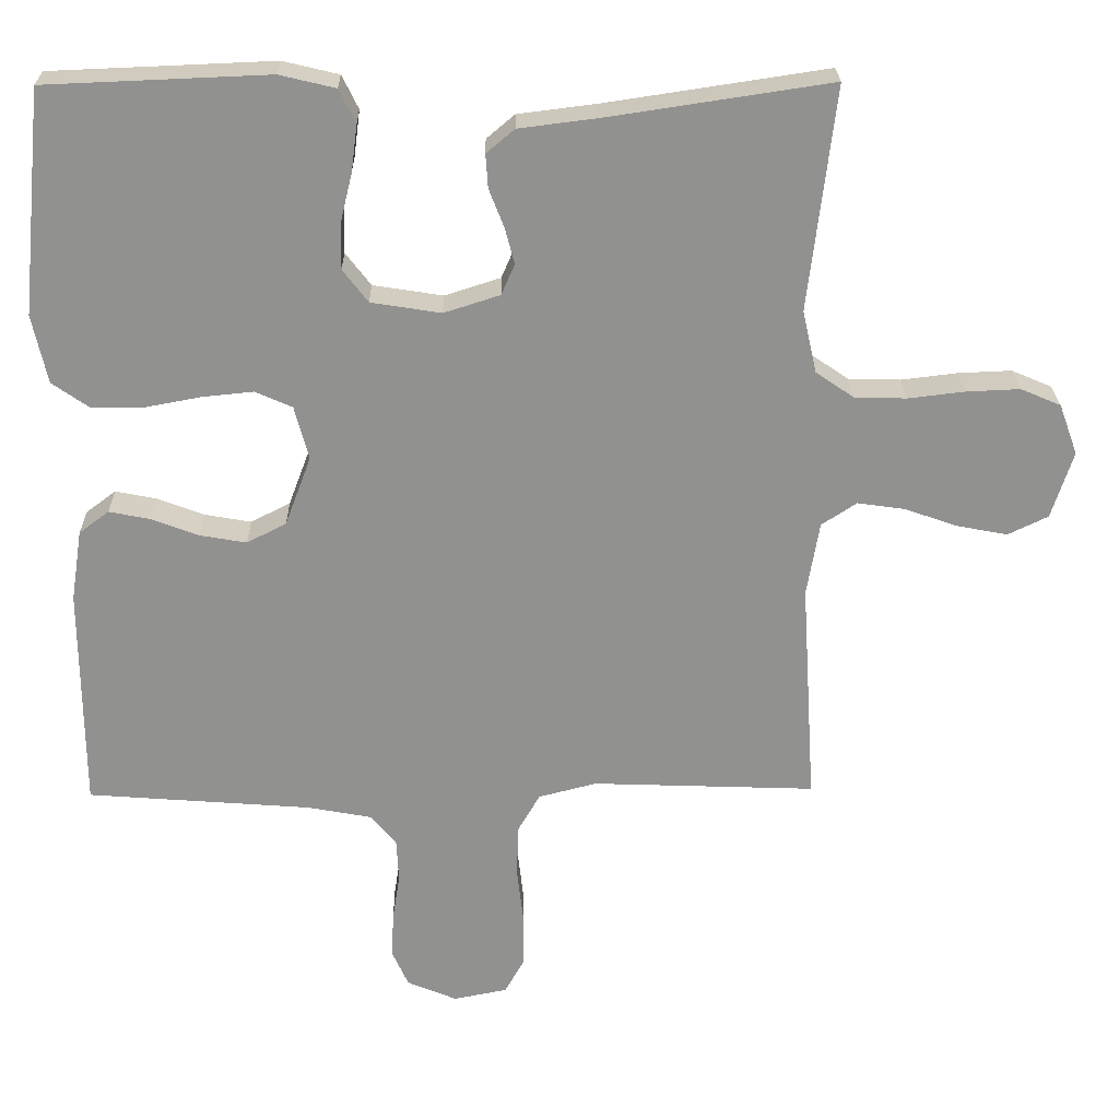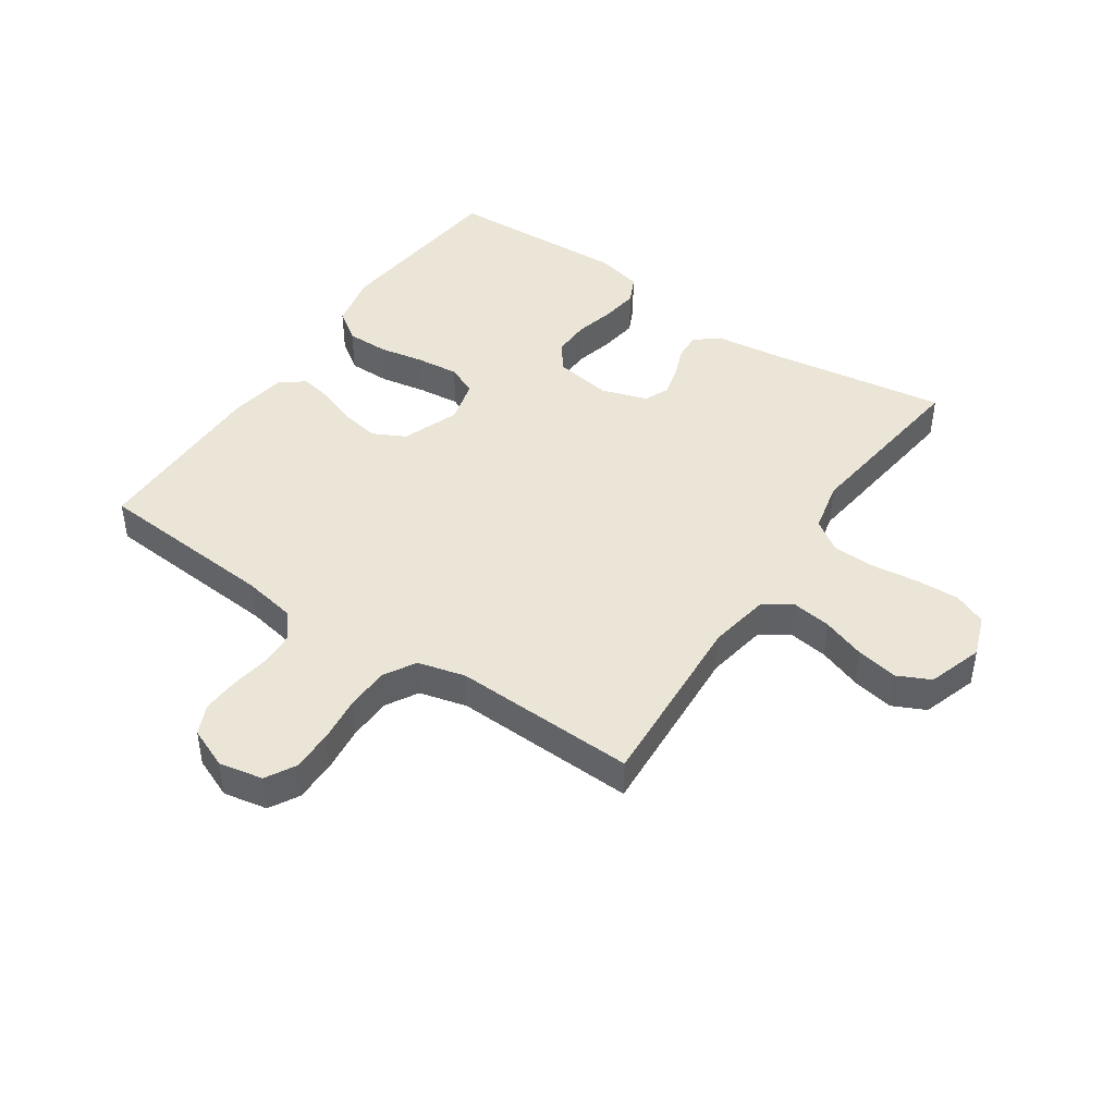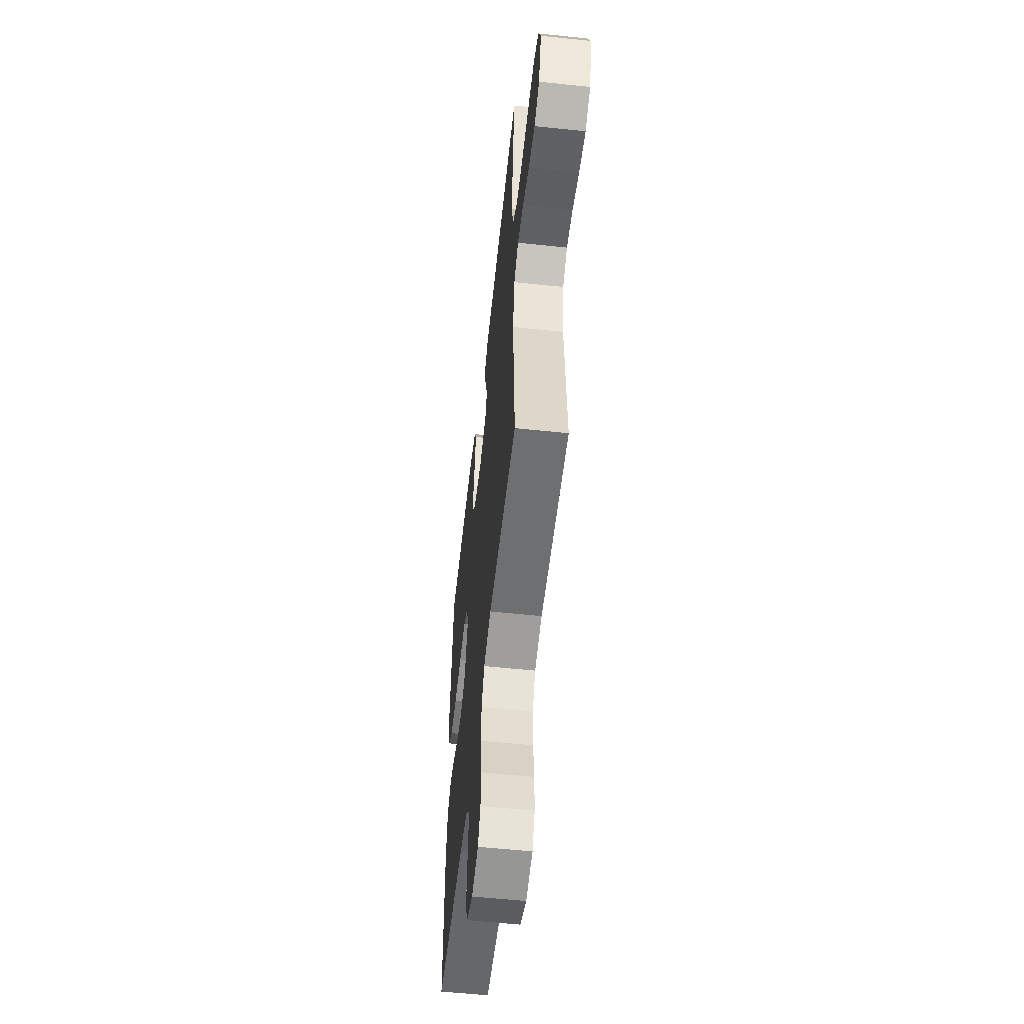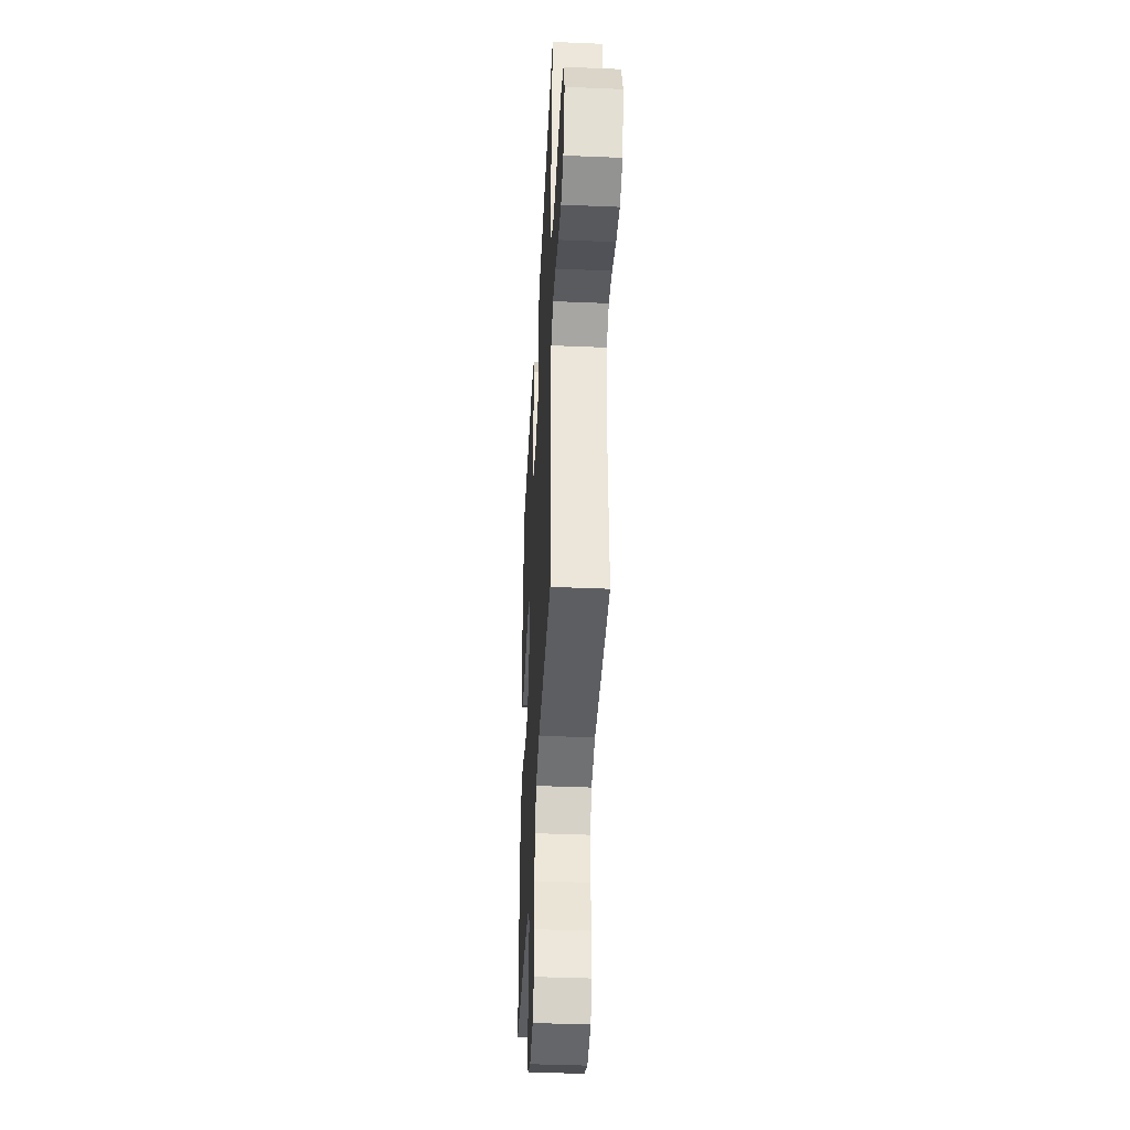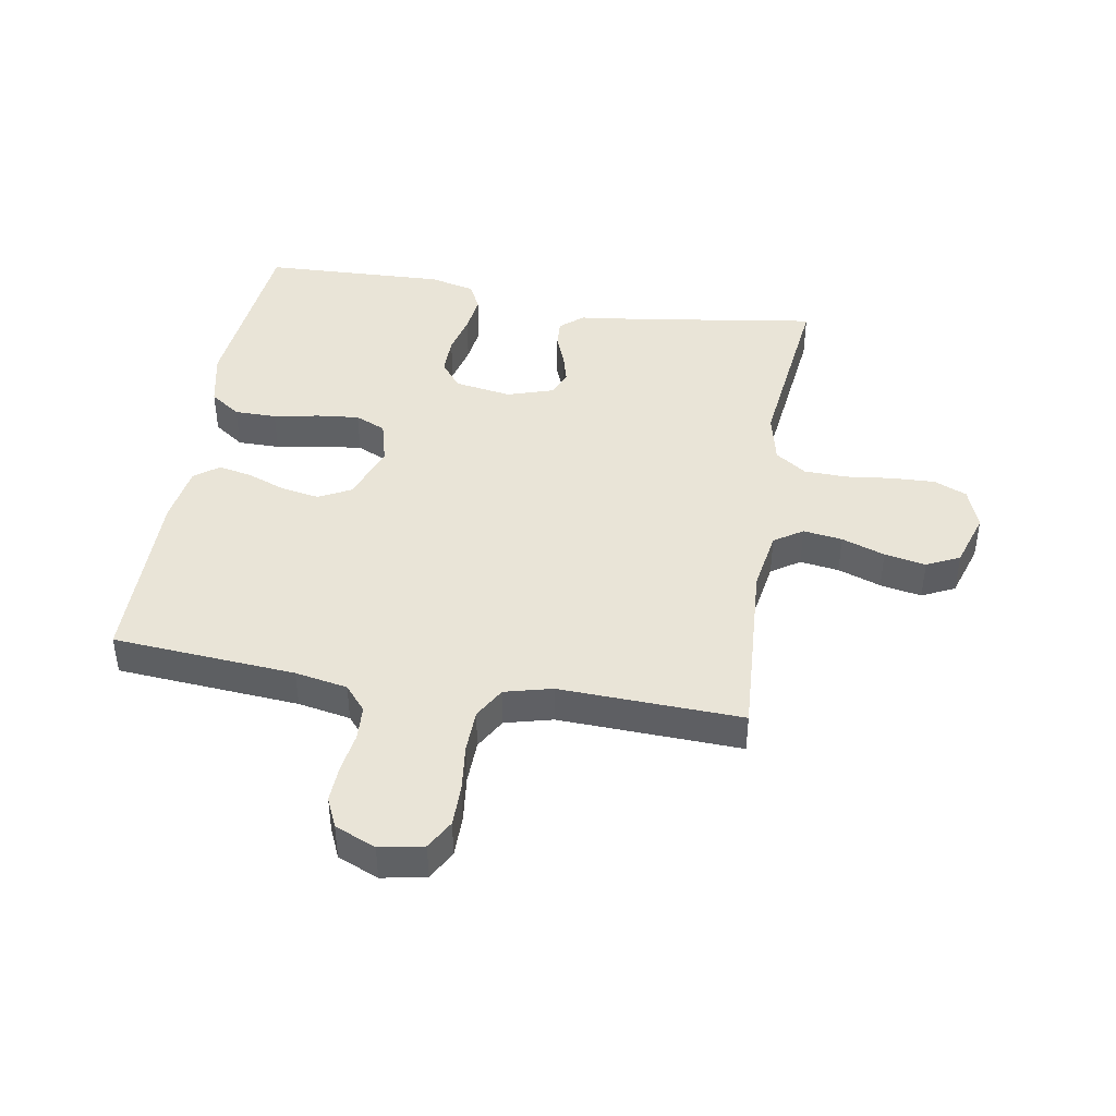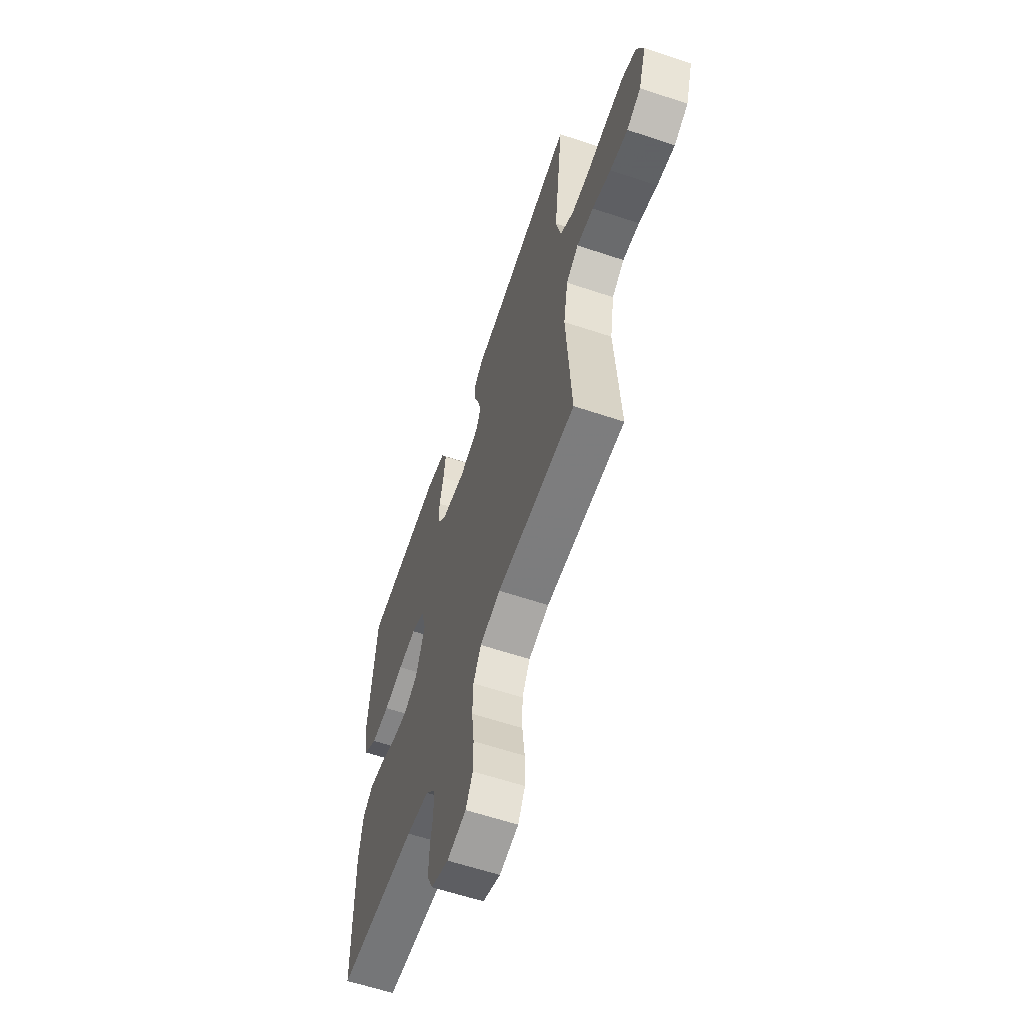
<metadata>
{"format":"obj","ext":"obj","renderer":"f3d","projection":"perspective","resolution":1024,"background":"white","views":[{"elev":24.1,"azim":179.0,"up":"+Z"},{"elev":44.4,"azim":-145.8,"up":"+Y"},{"elev":-56.6,"azim":-96.3,"up":"+Z"},{"elev":-40.8,"azim":-92.9,"up":"+Z"},{"elev":43.3,"azim":-170.4,"up":"+Y"},{"elev":-61.1,"azim":-108.8,"up":"+Z"}]}
</metadata>
<code>
v -0.5 0.07 -0.5
v -0.481 0.07 -0.2
v -0.498 0.07 -0.1
v -0.545 0.07 -0.069
v -0.609 0.07 -0.078
v -0.68 0.07 -0.103
v -0.748 0.07 -0.116
v -0.802 0.07 -0.09
v -0.831 0.07 0
v -0.806 0.07 0.068
v -0.752 0.07 0.091
v -0.68 0.07 0.088
v -0.604 0.07 0.079
v -0.534 0.07 0.081
v -0.483 0.07 0.116
v -0.464 0.07 0.2
v -0.5 0.07 0.5
v -0.2 0.07 0.455
v -0.095 0.07 0.442
v -0.057 0.07 0.41
v -0.06 0.07 0.365
v -0.08 0.07 0.314
v -0.093 0.07 0.265
v -0.075 0.07 0.224
v 0 0.07 0.2
v 0.094 0.07 0.215
v 0.128 0.07 0.259
v 0.127 0.07 0.321
v 0.111 0.07 0.387
v 0.103 0.07 0.449
v 0.125 0.07 0.494
v 0.2 0.07 0.512
v 0.5 0.07 0.5
v 0.53 0.07 0.2
v 0.51 0.07 0.108
v 0.46 0.07 0.073
v 0.391 0.07 0.073
v 0.316 0.07 0.087
v 0.247 0.07 0.094
v 0.197 0.07 0.072
v 0.178 0.07 0
v 0.213 0.07 -0.093
v 0.266 0.07 -0.12
v 0.329 0.07 -0.109
v 0.392 0.07 -0.085
v 0.447 0.07 -0.074
v 0.487 0.07 -0.104
v 0.502 0.07 -0.2
v 0.5 0.07 -0.5
v 0.2 0.07 -0.523
v 0.114 0.07 -0.539
v 0.079 0.07 -0.58
v 0.076 0.07 -0.637
v 0.086 0.07 -0.701
v 0.089 0.07 -0.762
v 0.067 0.07 -0.811
v 0 0.07 -0.839
v -0.072 0.07 -0.825
v -0.099 0.07 -0.777
v -0.099 0.07 -0.709
v -0.09 0.07 -0.632
v -0.092 0.07 -0.561
v -0.122 0.07 -0.509
v -0.2 0.07 -0.489
v -0.5 0 -0.5
v -0.481 0 -0.2
v -0.498 0 -0.1
v -0.545 0 -0.069
v -0.609 0 -0.078
v -0.68 0 -0.103
v -0.748 0 -0.116
v -0.802 0 -0.09
v -0.831 0 0
v -0.806 0 0.068
v -0.752 0 0.091
v -0.68 0 0.088
v -0.604 0 0.079
v -0.534 0 0.081
v -0.483 0 0.116
v -0.464 0 0.2
v -0.5 0 0.5
v -0.2 0 0.455
v -0.095 0 0.442
v -0.057 0 0.41
v -0.06 0 0.365
v -0.08 0 0.314
v -0.093 0 0.265
v -0.075 0 0.224
v 0 0 0.2
v 0.094 0 0.215
v 0.128 0 0.259
v 0.127 0 0.321
v 0.111 0 0.387
v 0.103 0 0.449
v 0.125 0 0.494
v 0.2 0 0.512
v 0.5 0 0.5
v 0.53 0 0.2
v 0.51 0 0.108
v 0.46 0 0.073
v 0.391 0 0.073
v 0.316 0 0.087
v 0.247 0 0.094
v 0.197 0 0.072
v 0.178 0 0
v 0.213 0 -0.093
v 0.266 0 -0.12
v 0.329 0 -0.109
v 0.392 0 -0.085
v 0.447 0 -0.074
v 0.487 0 -0.104
v 0.502 0 -0.2
v 0.5 0 -0.5
v 0.2 0 -0.523
v 0.114 0 -0.539
v 0.079 0 -0.58
v 0.076 0 -0.637
v 0.086 0 -0.701
v 0.089 0 -0.762
v 0.067 0 -0.811
v 0 0 -0.839
v -0.072 0 -0.825
v -0.099 0 -0.777
v -0.099 0 -0.709
v -0.09 0 -0.632
v -0.092 0 -0.561
v -0.122 0 -0.509
v -0.2 0 -0.489
f 59 60 61
f 58 59 61
f 57 58 61
f 56 57 61
f 55 56 61
f 54 55 61
f 53 54 61
f 52 53 61 62
f 51 52 62 63
f 48 49 50
f 47 48 50
f 46 47 50
f 45 46 50
f 44 45 50
f 51 63 64
f 50 51 64
f 44 50 64
f 43 44 64
f 36 37 38
f 35 36 38
f 34 35 38
f 33 34 38
f 32 33 38
f 31 32 38
f 30 31 38
f 29 30 38
f 28 29 38
f 27 28 38 39
f 26 27 39 40
f 20 21 22
f 19 20 22
f 18 19 22
f 18 22 23
f 17 18 23
f 16 17 23
f 15 16 23 24
f 11 12 13
f 10 11 13
f 9 10 13
f 8 9 13
f 7 8 13
f 6 7 13
f 5 6 13
f 4 5 13 14
f 15 24 25
f 14 15 25
f 4 14 25
f 3 4 25
f 64 1 2
f 43 64 2
f 42 43 2
f 3 25 26
f 2 3 26
f 42 2 26
f 41 42 26
f 26 40 41
f 125 124 123
f 125 123 122
f 125 122 121
f 125 121 120
f 125 120 119
f 125 119 118
f 125 118 117
f 126 125 117 116
f 127 126 116 115
f 114 113 112
f 114 112 111
f 114 111 110
f 114 110 109
f 114 109 108
f 128 127 115
f 128 115 114
f 128 114 108
f 128 108 107
f 102 101 100
f 102 100 99
f 102 99 98
f 102 98 97
f 102 97 96
f 102 96 95
f 102 95 94
f 102 94 93
f 102 93 92
f 103 102 92 91
f 104 103 91 90
f 86 85 84
f 86 84 83
f 86 83 82
f 87 86 82
f 87 82 81
f 87 81 80
f 88 87 80 79
f 77 76 75
f 77 75 74
f 77 74 73
f 77 73 72
f 77 72 71
f 77 71 70
f 77 70 69
f 78 77 69 68
f 89 88 79
f 89 79 78
f 89 78 68
f 89 68 67
f 66 65 128
f 66 128 107
f 66 107 106
f 90 89 67
f 90 67 66
f 90 66 106
f 90 106 105
f 105 104 90
f 1 65 66 2
f 2 66 67 3
f 3 67 68 4
f 4 68 69 5
f 5 69 70 6
f 6 70 71 7
f 7 71 72 8
f 8 72 73 9
f 9 73 74 10
f 10 74 75 11
f 11 75 76 12
f 12 76 77 13
f 13 77 78 14
f 14 78 79 15
f 15 79 80 16
f 16 80 81 17
f 17 81 82 18
f 18 82 83 19
f 19 83 84 20
f 20 84 85 21
f 21 85 86 22
f 22 86 87 23
f 23 87 88 24
f 24 88 89 25
f 25 89 90 26
f 26 90 91 27
f 27 91 92 28
f 28 92 93 29
f 29 93 94 30
f 30 94 95 31
f 31 95 96 32
f 32 96 97 33
f 33 97 98 34
f 34 98 99 35
f 35 99 100 36
f 36 100 101 37
f 37 101 102 38
f 38 102 103 39
f 39 103 104 40
f 40 104 105 41
f 41 105 106 42
f 42 106 107 43
f 43 107 108 44
f 44 108 109 45
f 45 109 110 46
f 46 110 111 47
f 47 111 112 48
f 48 112 113 49
f 49 113 114 50
f 50 114 115 51
f 51 115 116 52
f 52 116 117 53
f 53 117 118 54
f 54 118 119 55
f 55 119 120 56
f 56 120 121 57
f 57 121 122 58
f 58 122 123 59
f 59 123 124 60
f 60 124 125 61
f 61 125 126 62
f 62 126 127 63
f 63 127 128 64
f 64 128 65 1

</code>
